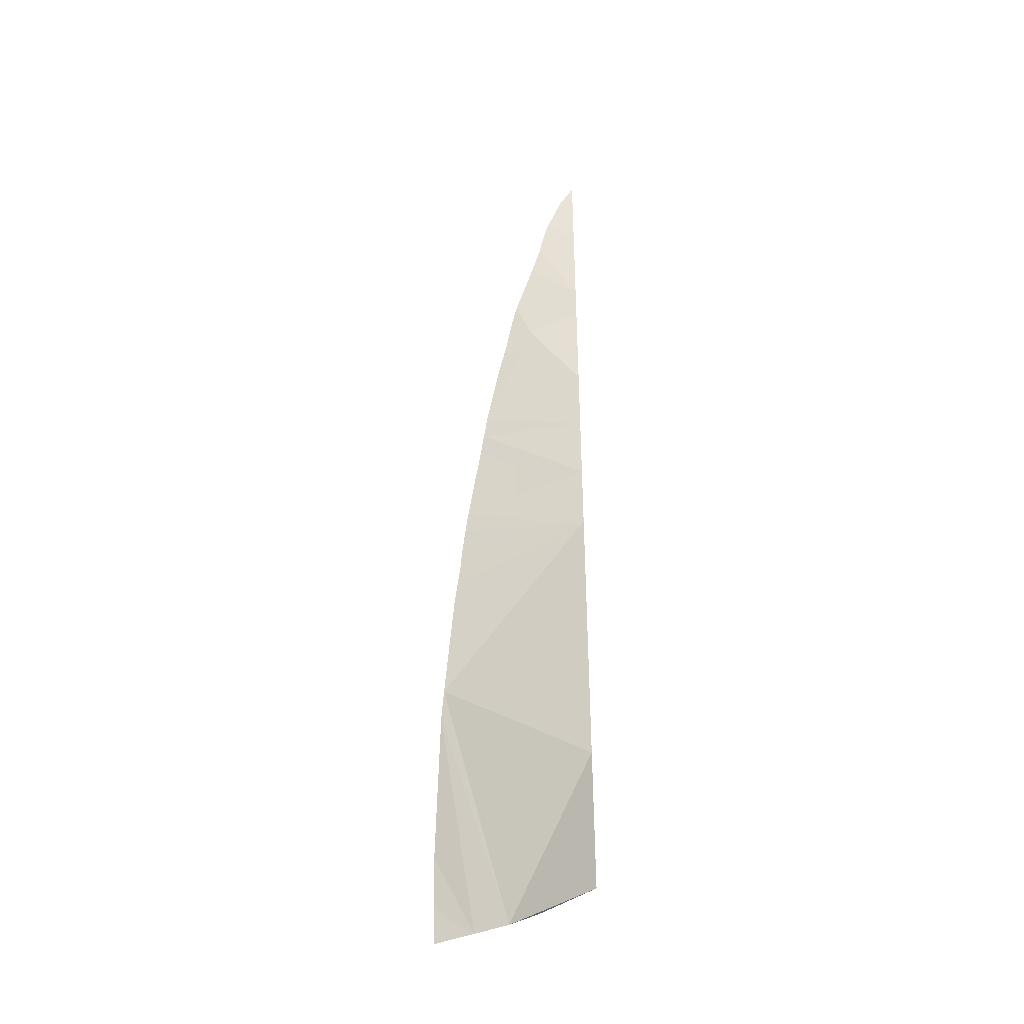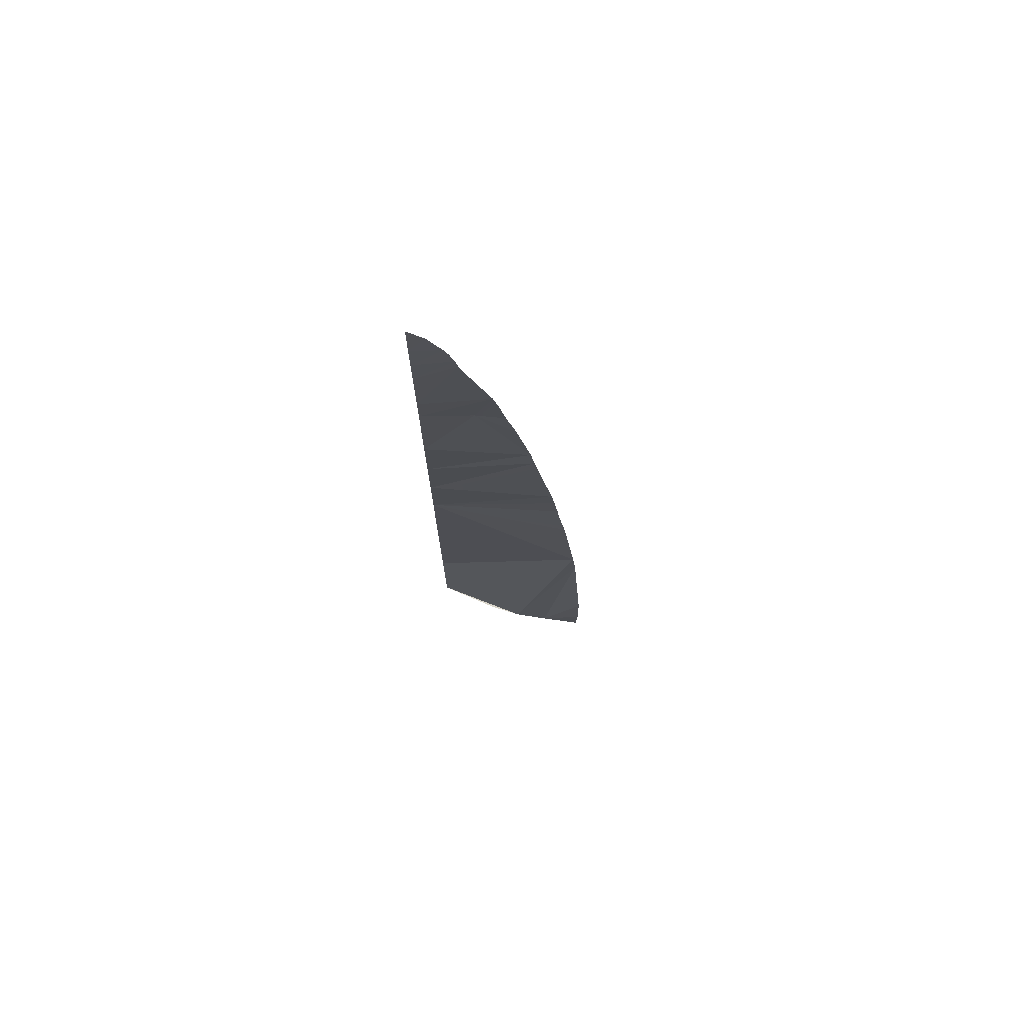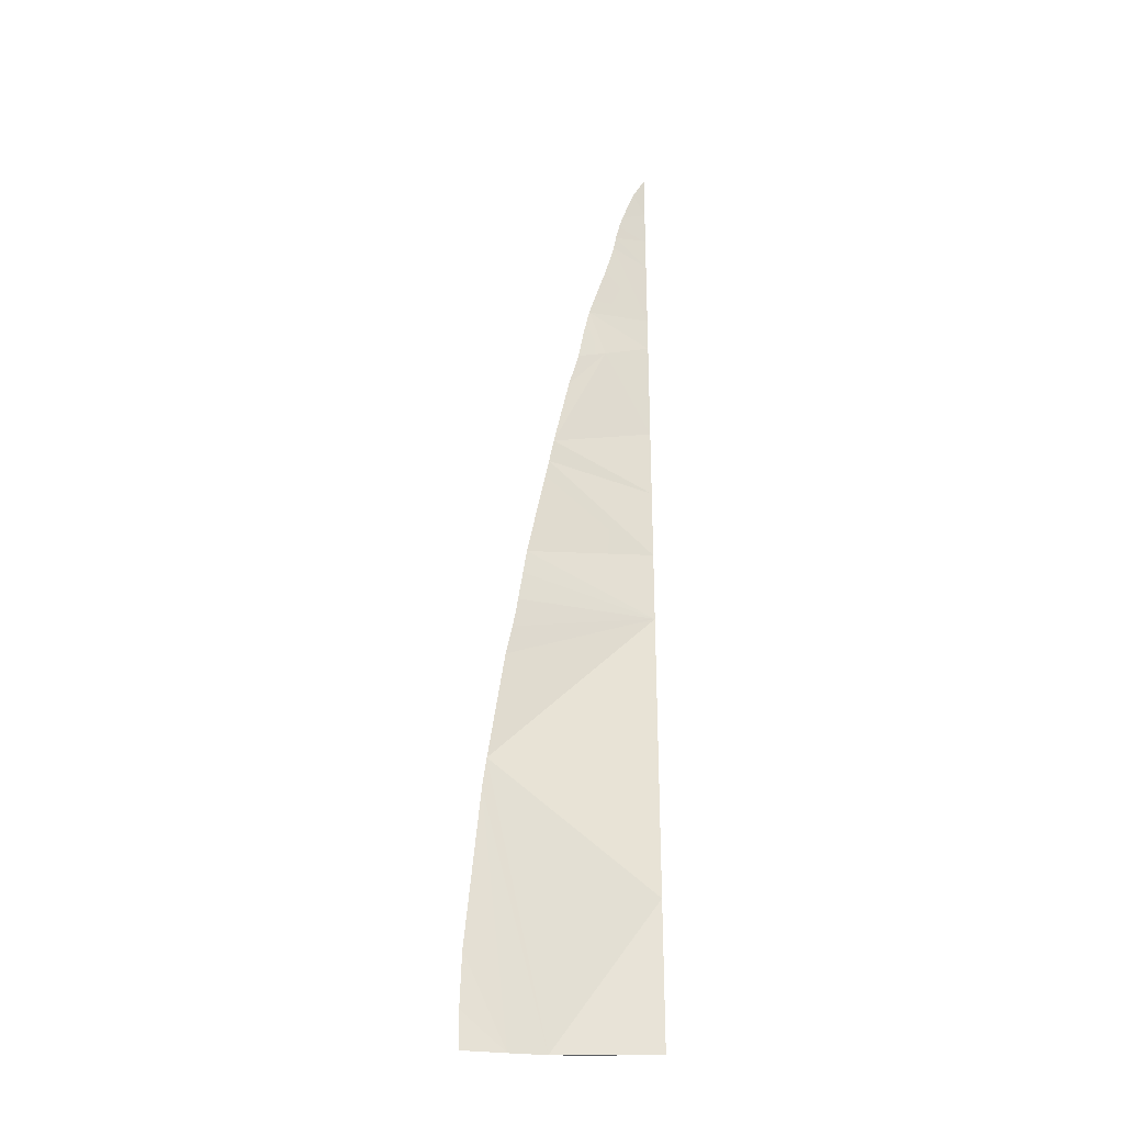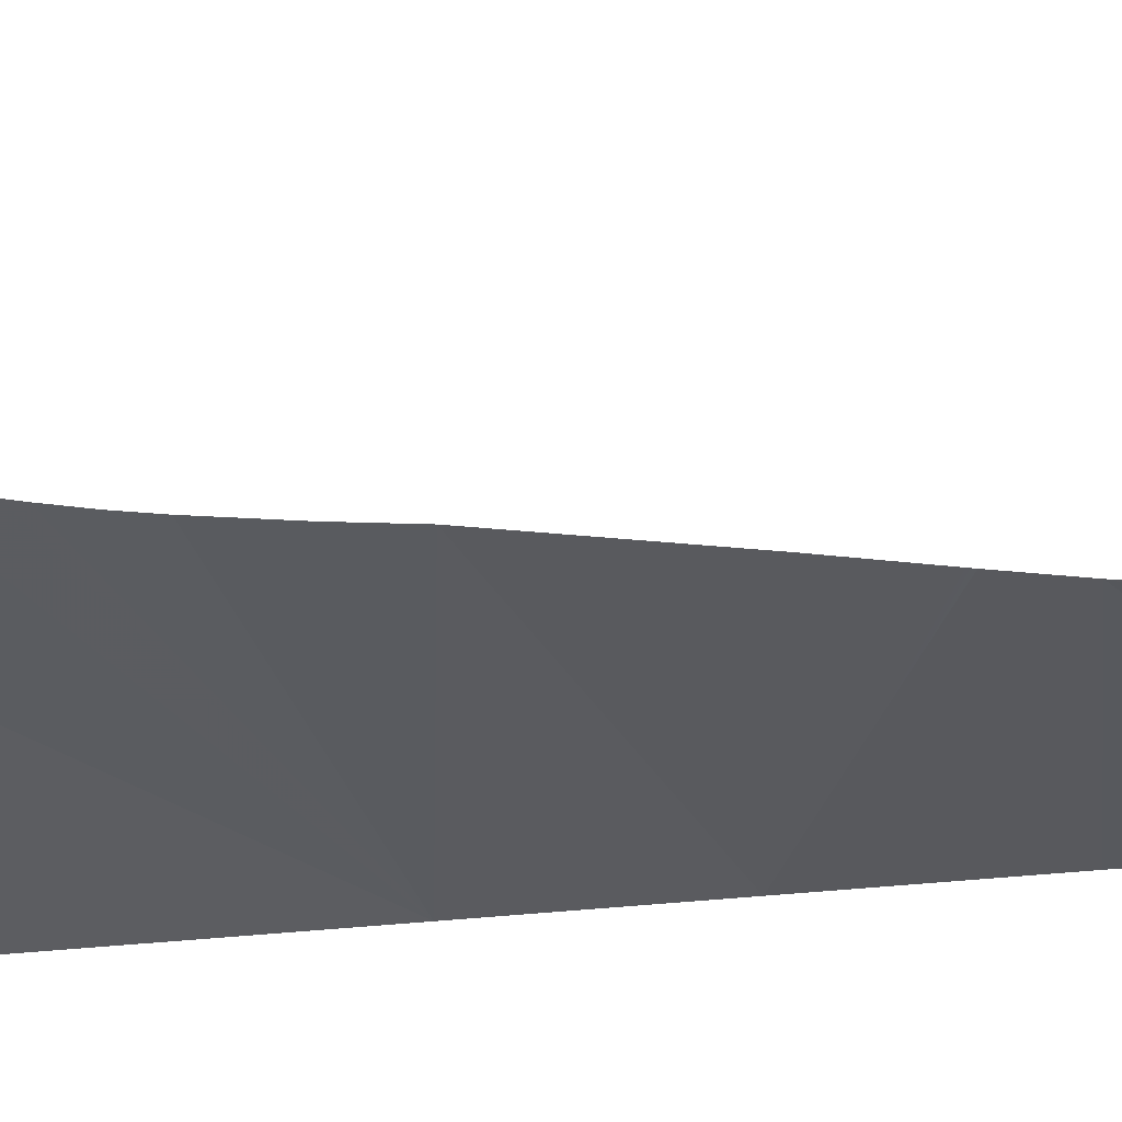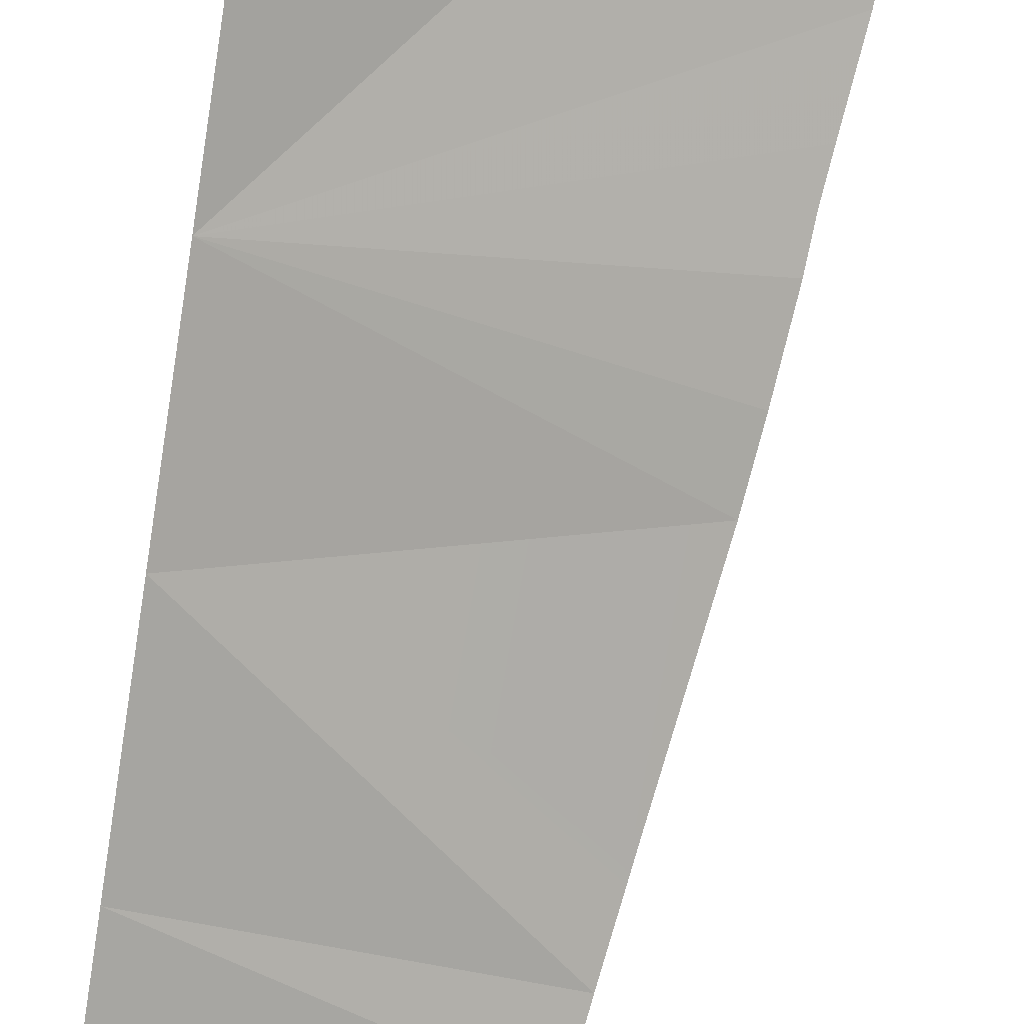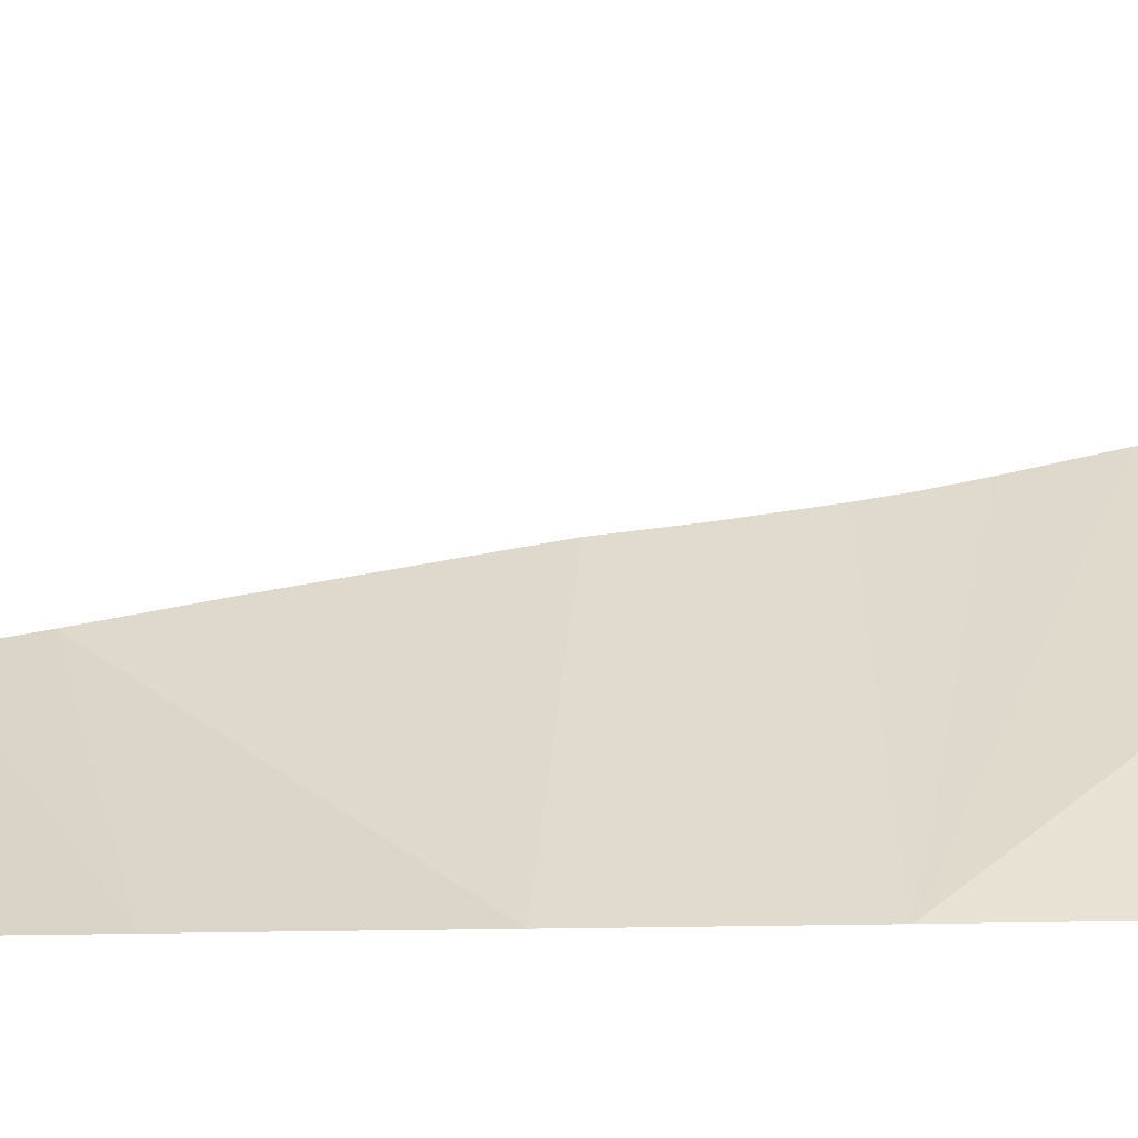
<metadata>
{"format":"obj","ext":"obj","renderer":"f3d","projection":"perspective","resolution":1024,"background":"white","views":[{"elev":-40.8,"azim":-0.7,"up":"+Z"},{"elev":75.0,"azim":159.3,"up":"+Z"},{"elev":-28.2,"azim":-41.2,"up":"+Z"},{"elev":-12.5,"azim":-67.1,"up":"+Y"},{"elev":-78.0,"azim":171.9,"up":"+Y"},{"elev":10.1,"azim":86.6,"up":"+Y"}]}
</metadata>
<code>
o crack_restart_keyway_50
v 0.1204 -0.1474 -0.4725
v 0.1038 -0.1325 -0.4725
v 0.1098 -0.1371 -0.4725
v 0.1204 -0.1474 -0.4571
v 0.1204 -0.1474 -0.2726
v 0.1139 -0.1466 -0.2763
v 0.1204 -0.1474 -0.2803
v 0.117 -0.1471 -0.2684
v 0.1204 -0.1474 -0.2625
v 0.1204 -0.1474 -0.288
v 0.1115 -0.1459 -0.286
v 0.1204 -0.1474 -0.2957
v 0.1121 -0.1461 -0.2829
v 0.1204 -0.1474 -0.3187
v 0.1092 -0.1452 -0.3162
v 0.1204 -0.1474 -0.3264
v 0.1204 -0.1474 -0.3111
v 0.1204 -0.1474 -0.3341
v 0.1204 -0.1474 -0.3956
v 0.1204 -0.1474 -0.3802
v 0.08948 -0.1299 -0.4148
v 0.1204 -0.1474 -0.411
v 0.1204 -0.1474 -0.4263
v 0.1204 -0.1474 -0.4417
v 0.09137 -0.133 -0.3923
v 0.08903 -0.1291 -0.4211
v 0.09694 -0.1286 -0.4725
v 0.08851 -0.1242 -0.4647
v 0.09493 -0.1275 -0.4725
v 0.08833 -0.125 -0.4534
v 0.08885 -0.1242 -0.4725
v 0.09694 -0.1286 -0.4725
v 0.09217 -0.1342 -0.3862
v 0.09256 -0.1347 -0.3831
v 0.09758 -0.1393 -0.3465
v 0.1204 -0.1474 -0.3495
v 0.09831 -0.14 -0.3414
v 0.1012 -0.1418 -0.3262
v 0.103 -0.143 -0.3185
v 0.1054 -0.144 -0.3061
v 0.1042 -0.1435 -0.3114
v 0.1092 -0.1452 -0.3162
v 0.1204 -0.1474 -0.3034
v 0.107 -0.1445 -0.3012
v 0.1095 -0.1454 -0.2933
v 0.1131 -0.1464 -0.2787
v 0.1204 -0.1474 -0.3034
v 0.1204 -0.1474 -0.2726
v 0.09493 -0.1275 -0.4725
v 0.0928 -0.1351 -0.3799
v 0.1204 -0.1474 -0.3802
v 0.1204 -0.1474 -0.288
v 0.09642 -0.1382 -0.354
v 0.1204 -0.1474 -0.3649
v 0.09349 -0.1358 -0.3738
v 0.09414 -0.1362 -0.3686
v 0.1204 -0.1474 -0.2803
v 0.1204 -0.1474 -0.4725
v 0.1098 -0.1371 -0.4725
v 0.1038 -0.1325 -0.4725
v 0.1204 -0.1474 -0.4571
v 0.1204 -0.1474 -0.2957
v 0.1204 -0.1474 -0.3187
v 0.1204 -0.1474 -0.3264
v 0.1204 -0.1474 -0.3111
v 0.1204 -0.1474 -0.3341
v 0.1204 -0.1474 -0.3956
v 0.1204 -0.1474 -0.411
v 0.1204 -0.1474 -0.4263
v 0.1204 -0.1474 -0.4417
v 0.1204 -0.1474 -0.3495
v 0.1204 -0.1474 -0.3649
f 1 2 3
f 1 4 2
f 5 6 7
f 5 8 6
f 5 9 8
f 10 11 12
f 10 7 13
f 10 13 11
f 14 15 16
f 14 17 15
f 18 16 15
f 19 20 21
f 19 21 22
f 22 21 23
f 23 21 24
f 4 24 2
f 21 20 25
f 24 21 2
f 26 2 21
f 27 28 29
f 26 30 27
f 26 27 2
f 28 31 29
f 30 26 32
f 30 28 27
f 30 32 28
f 25 20 33
f 33 20 34
f 35 36 37
f 38 37 15
f 38 15 39
f 37 18 15
f 37 36 18
f 15 17 40
f 15 41 39
f 15 40 41
f 39 42 38
f 39 41 42
f 12 11 43
f 40 17 43
f 40 43 44
f 44 43 45
f 7 6 46
f 7 46 13
f 45 43 11
f 45 11 47
f 45 47 44
f 9 48 8
f 31 28 49
f 50 34 20
f 50 51 34
f 34 51 33
f 11 13 52
f 8 48 6
f 35 53 54
f 35 54 36
f 20 55 50
f 20 56 55
f 56 20 54
f 56 54 53
f 6 48 57
f 6 57 46
f 46 57 13
f 41 40 42
f 13 57 52
f 58 59 60
f 58 60 61
f 52 62 11
f 63 64 42
f 63 42 65
f 66 42 64
f 67 21 51
f 67 68 21
f 68 69 21
f 69 70 21
f 61 60 70
f 21 25 51
f 70 60 21
f 26 21 60
f 32 49 28
f 26 60 32
f 25 33 51
f 35 37 71
f 38 42 37
f 37 42 66
f 37 66 71
f 42 40 65
f 62 47 11
f 40 47 65
f 40 44 47
f 35 72 53
f 35 71 72
f 51 50 55
f 51 55 56
f 56 72 51
f 56 53 72

</code>
